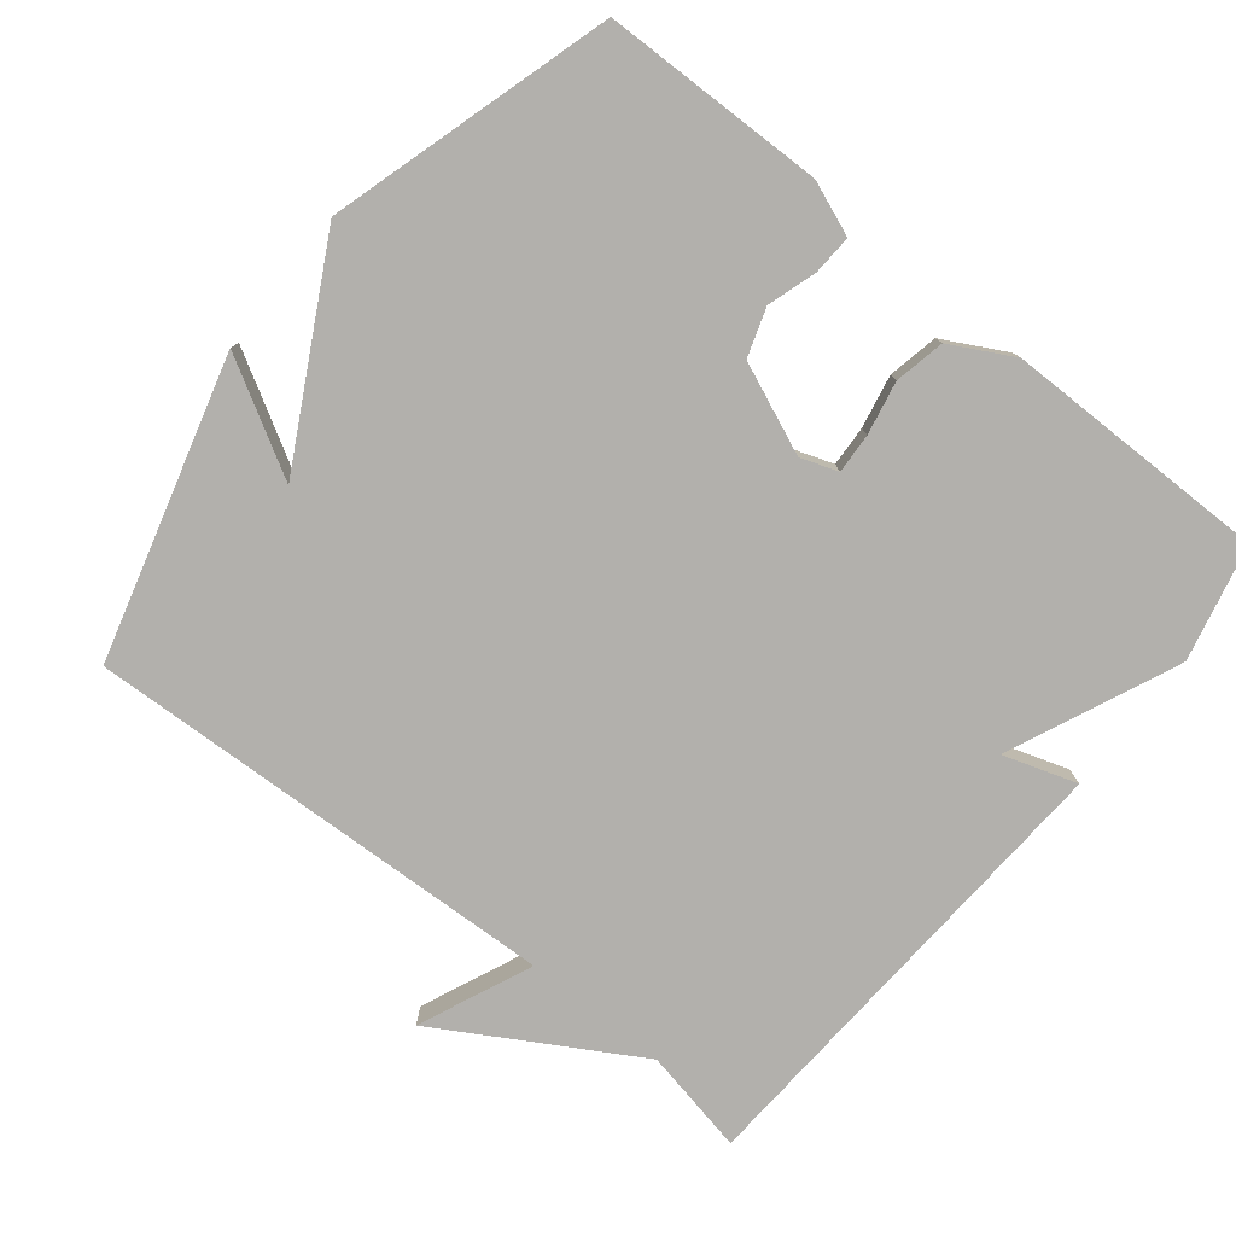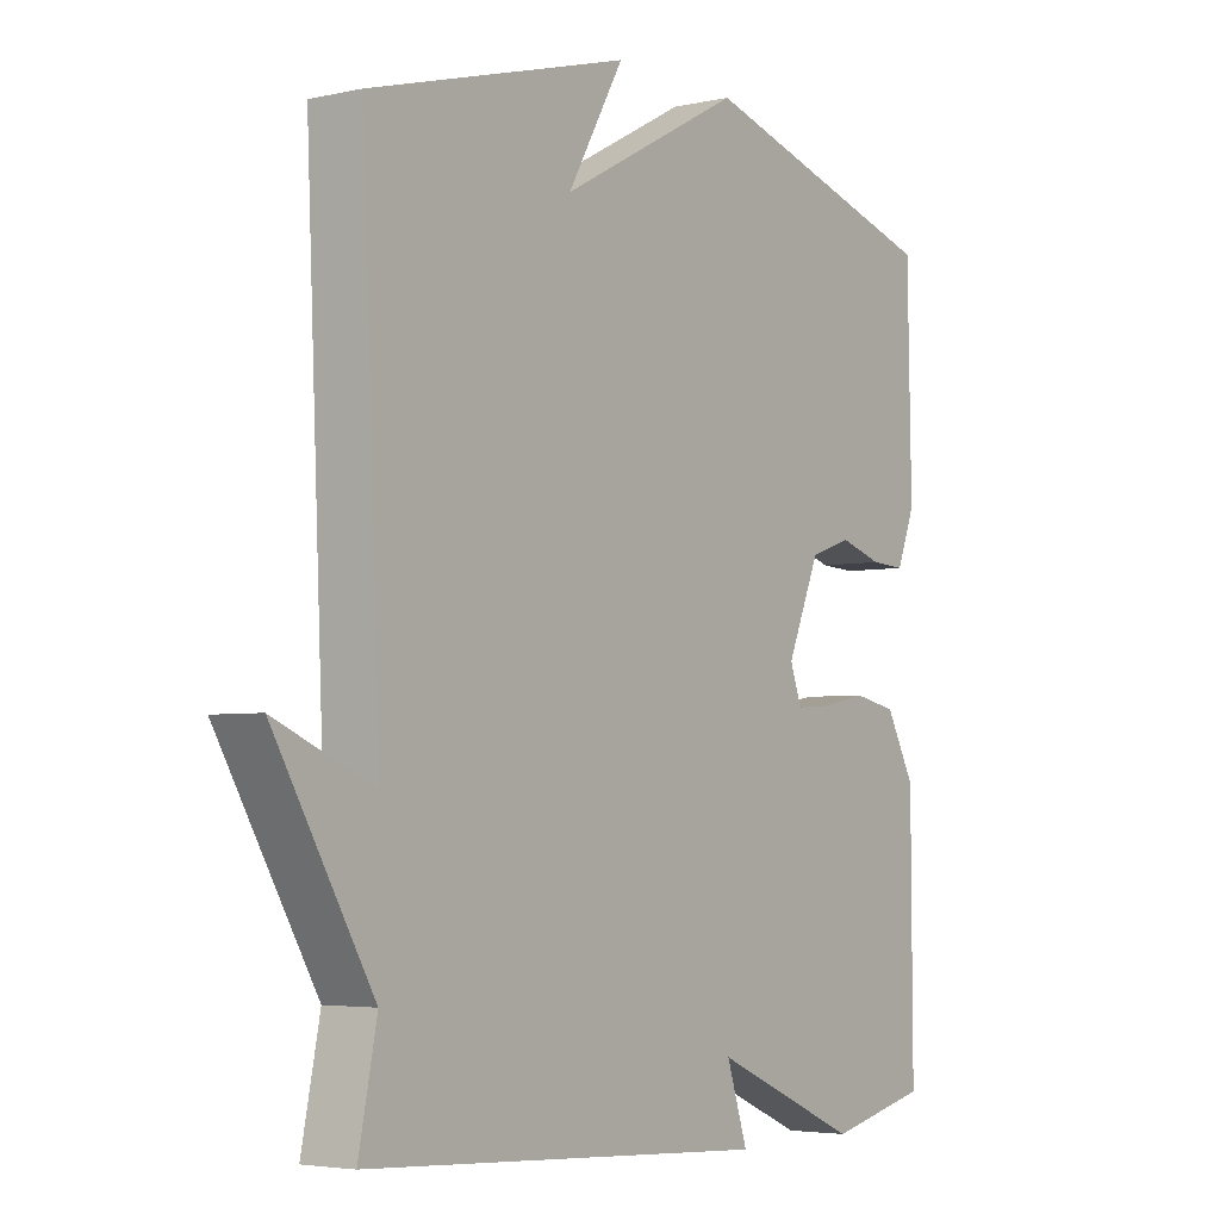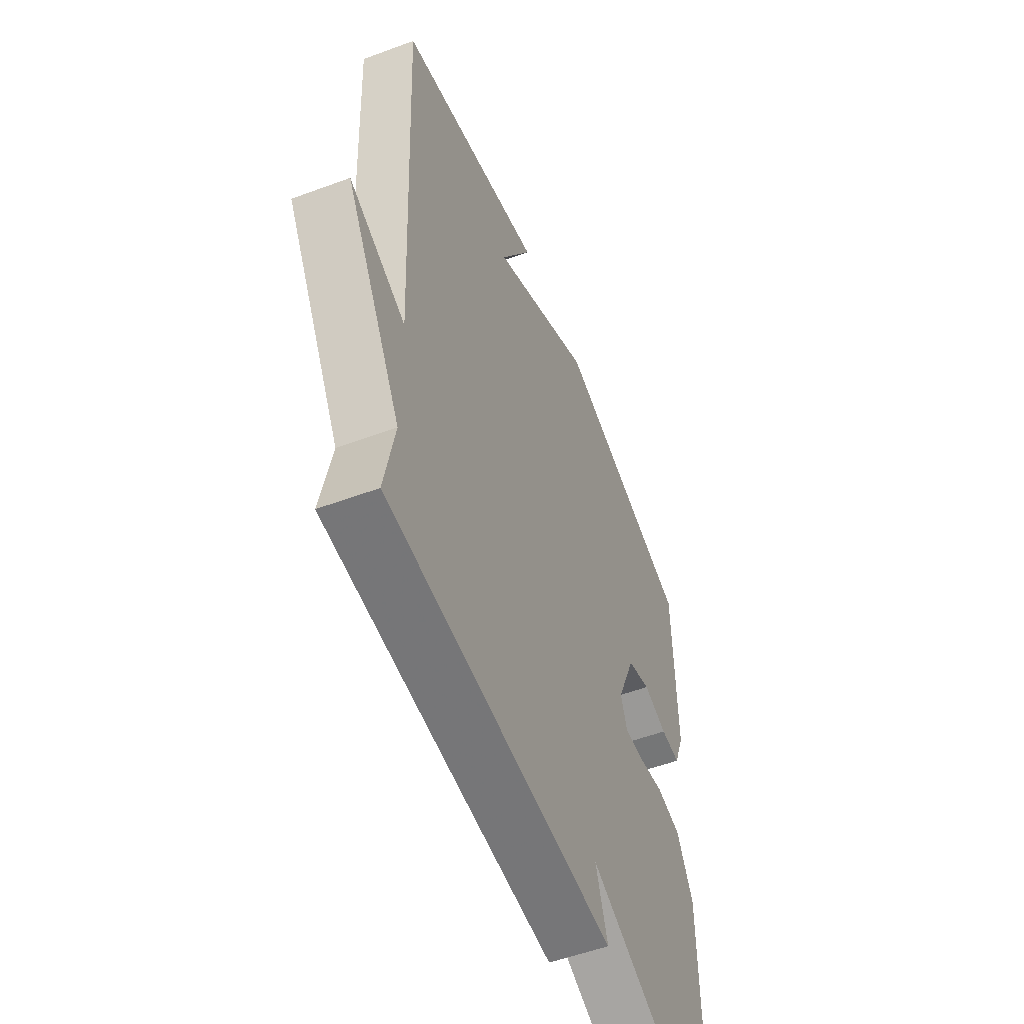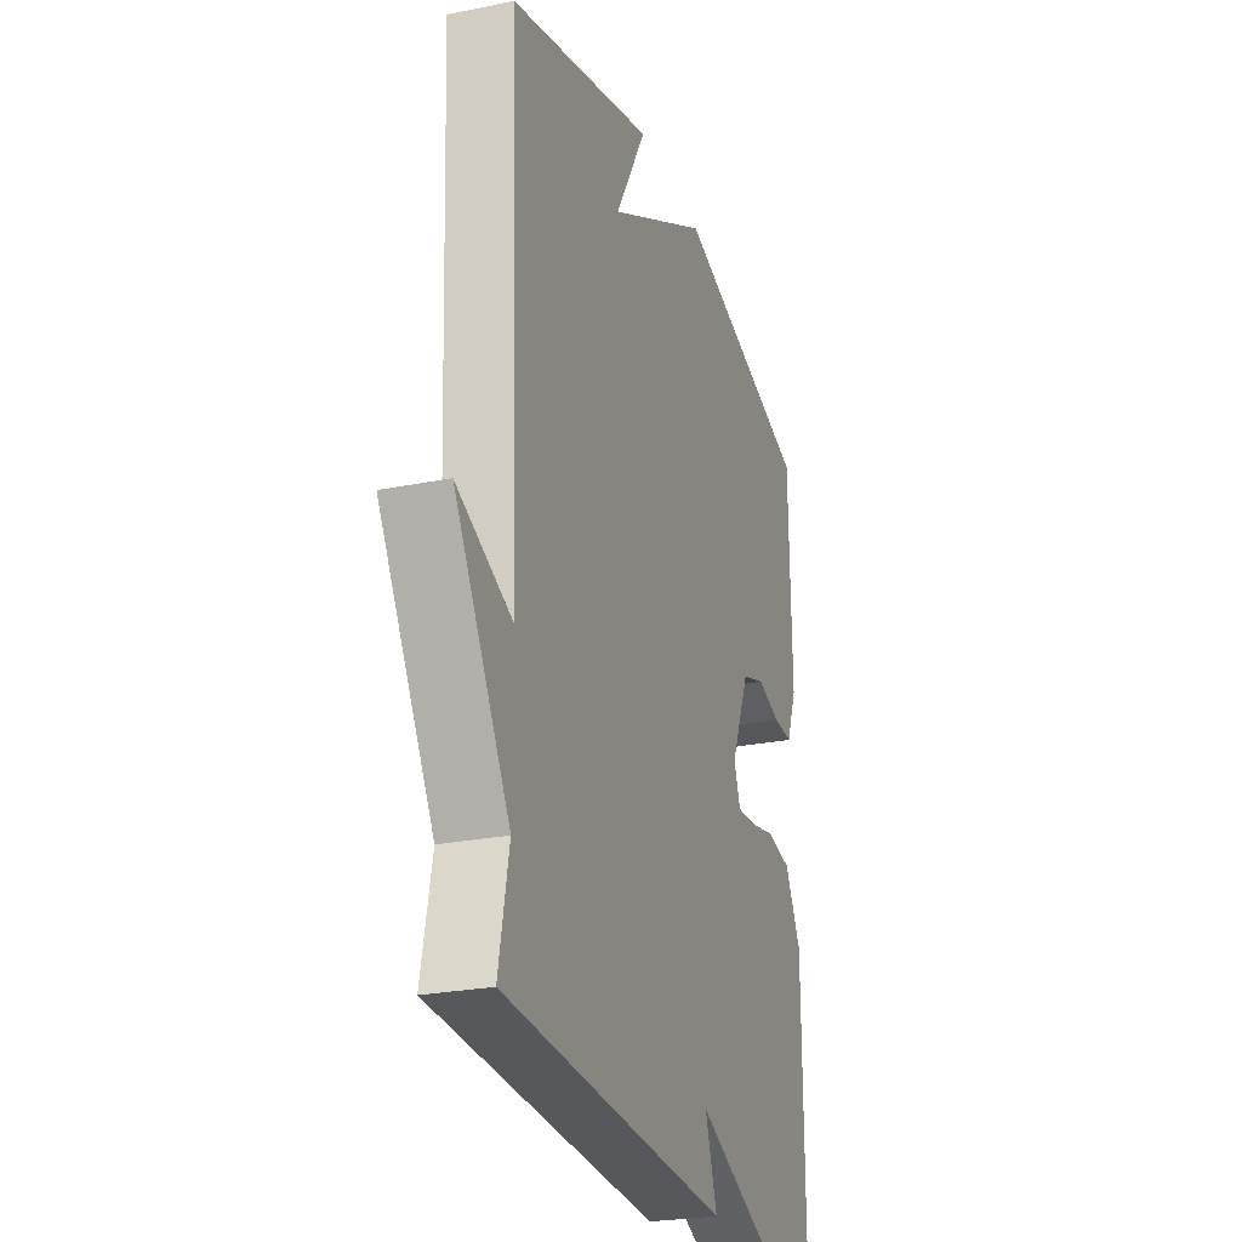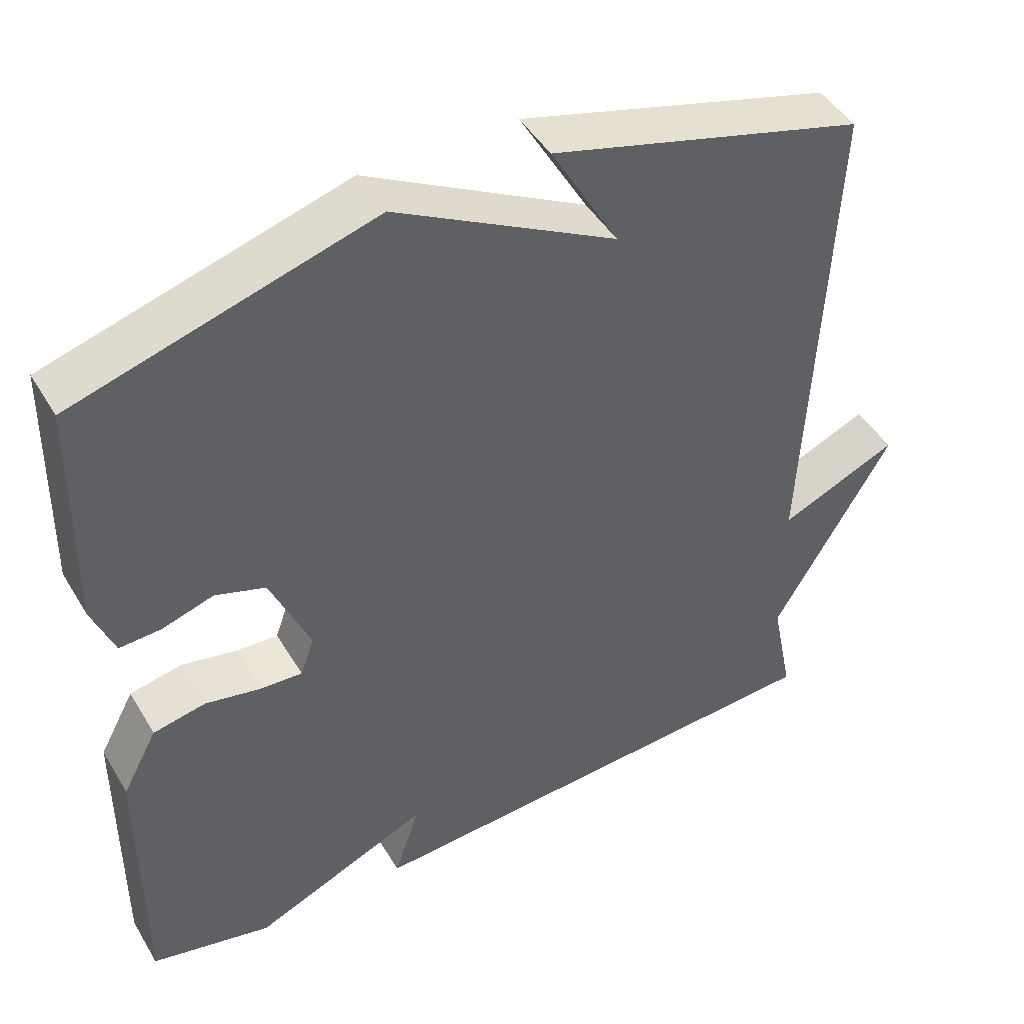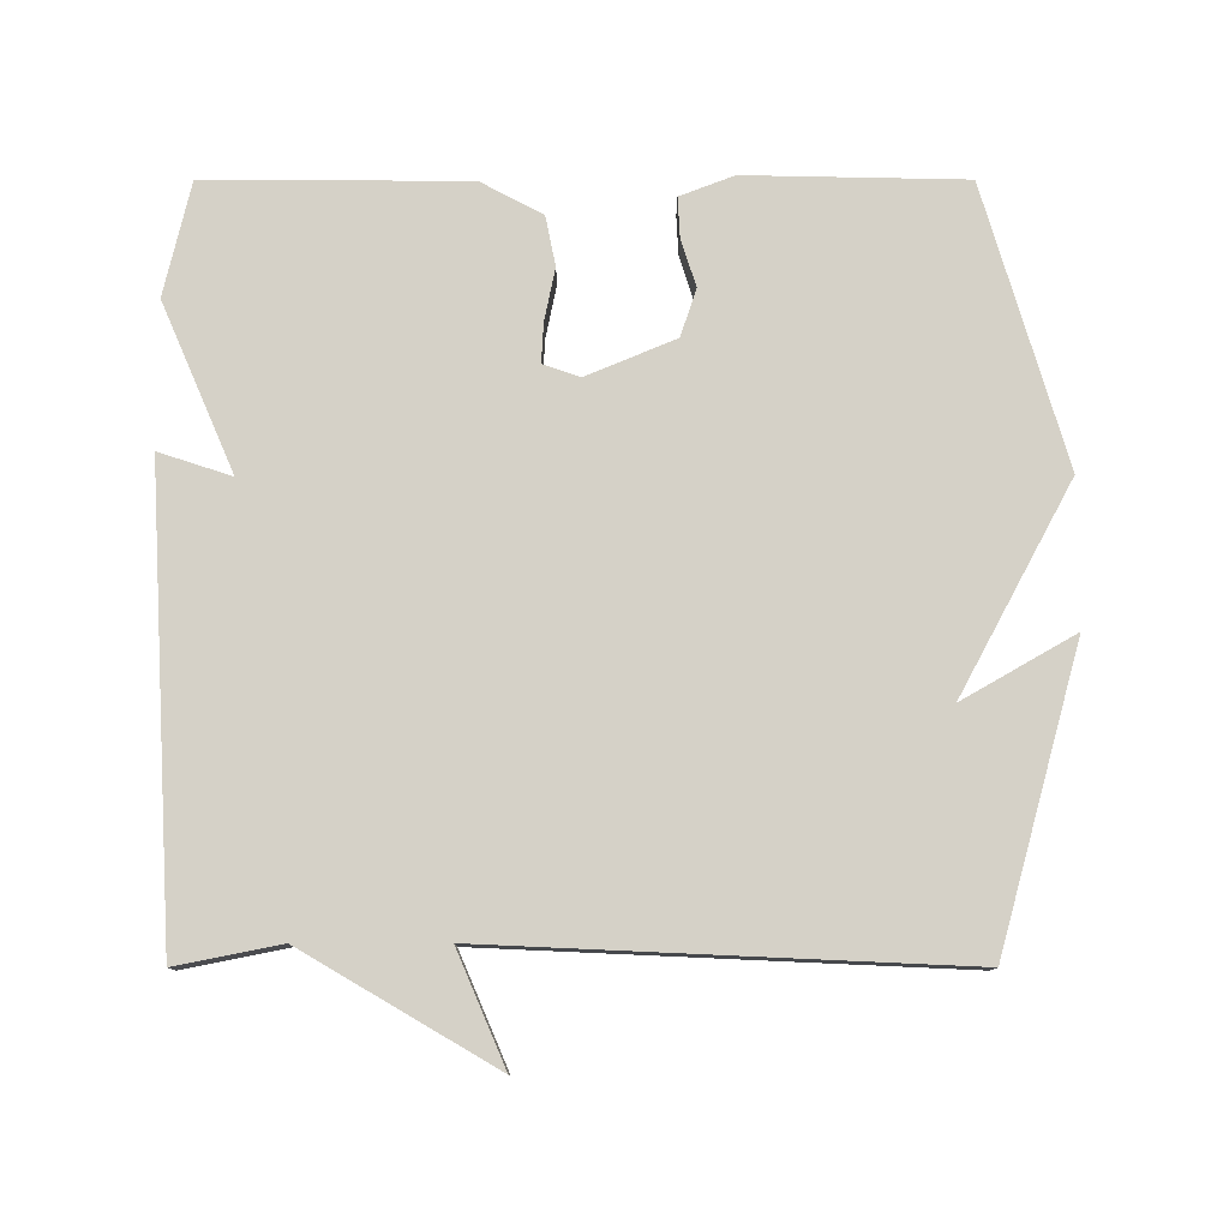
<metadata>
{"format":"obj","ext":"obj","renderer":"f3d","projection":"perspective","resolution":1024,"background":"white","views":[{"elev":-78.7,"azim":51.2,"up":"+Y"},{"elev":-4.2,"azim":-53.9,"up":"+Z"},{"elev":-53.9,"azim":-68.5,"up":"+Z"},{"elev":-25.4,"azim":-71.9,"up":"+Z"},{"elev":46.1,"azim":150.6,"up":"+Z"},{"elev":78.8,"azim":-90.0,"up":"+Y"}]}
</metadata>
<code>
v -0.5 0.07 0.5
v -0.089 0.07 0.614
v -0.178 0.07 0.458
v 0.111 0.07 0.614
v 0.5 0.07 0.5
v 0.506 0.07 0.194
v 0.477 0.07 0.119
v 0.422 0.07 0.122
v 0.355 0.07 0.143
v 0.289 0.07 0.121
v 0.237 0.07 -0.003
v 0.255 0.07 -0.054
v 0.31 0.07 -0.051
v 0.383 0.07 -0.036
v 0.452 0.07 -0.05
v 0.498 0.07 -0.136
v 0.5 0.07 -0.5
v 0.341 0.07 -0.537
v 0.108 0.07 -0.436
v 0.141 0.07 -0.537
v -0.5 0.07 -0.5
v -0.471 0.07 -0.355
v -0.627 0.07 -0.088
v -0.471 0.07 -0.155
v -0.5 0 0.5
v -0.089 0 0.614
v -0.178 0 0.458
v 0.111 0 0.614
v 0.5 0 0.5
v 0.506 0 0.194
v 0.477 0 0.119
v 0.422 0 0.122
v 0.355 0 0.143
v 0.289 0 0.121
v 0.237 0 -0.003
v 0.255 0 -0.054
v 0.31 0 -0.051
v 0.383 0 -0.036
v 0.452 0 -0.05
v 0.498 0 -0.136
v 0.5 0 -0.5
v 0.341 0 -0.537
v 0.108 0 -0.436
v 0.141 0 -0.537
v -0.5 0 -0.5
v -0.471 0 -0.355
v -0.627 0 -0.088
v -0.471 0 -0.155
f 22 23 24
f 19 20 21 22
f 19 22 24
f 17 18 19
f 16 17 19
f 15 16 19
f 14 15 19
f 13 14 19
f 12 13 19 24
f 11 12 24 1
f 7 8 9
f 6 7 9
f 5 6 9
f 4 5 9
f 3 4 9
f 3 9 10
f 1 2 3
f 1 3 10 11
f 48 47 46
f 46 45 44 43
f 48 46 43
f 43 42 41
f 43 41 40
f 43 40 39
f 43 39 38
f 43 38 37
f 48 43 37 36
f 25 48 36 35
f 33 32 31
f 33 31 30
f 33 30 29
f 33 29 28
f 33 28 27
f 34 33 27
f 27 26 25
f 35 34 27 25
f 1 25 26 2
f 2 26 27 3
f 3 27 28 4
f 4 28 29 5
f 5 29 30 6
f 6 30 31 7
f 7 31 32 8
f 8 32 33 9
f 9 33 34 10
f 10 34 35 11
f 11 35 36 12
f 12 36 37 13
f 13 37 38 14
f 14 38 39 15
f 15 39 40 16
f 16 40 41 17
f 17 41 42 18
f 18 42 43 19
f 19 43 44 20
f 20 44 45 21
f 21 45 46 22
f 22 46 47 23
f 23 47 48 24
f 24 48 25 1

</code>
